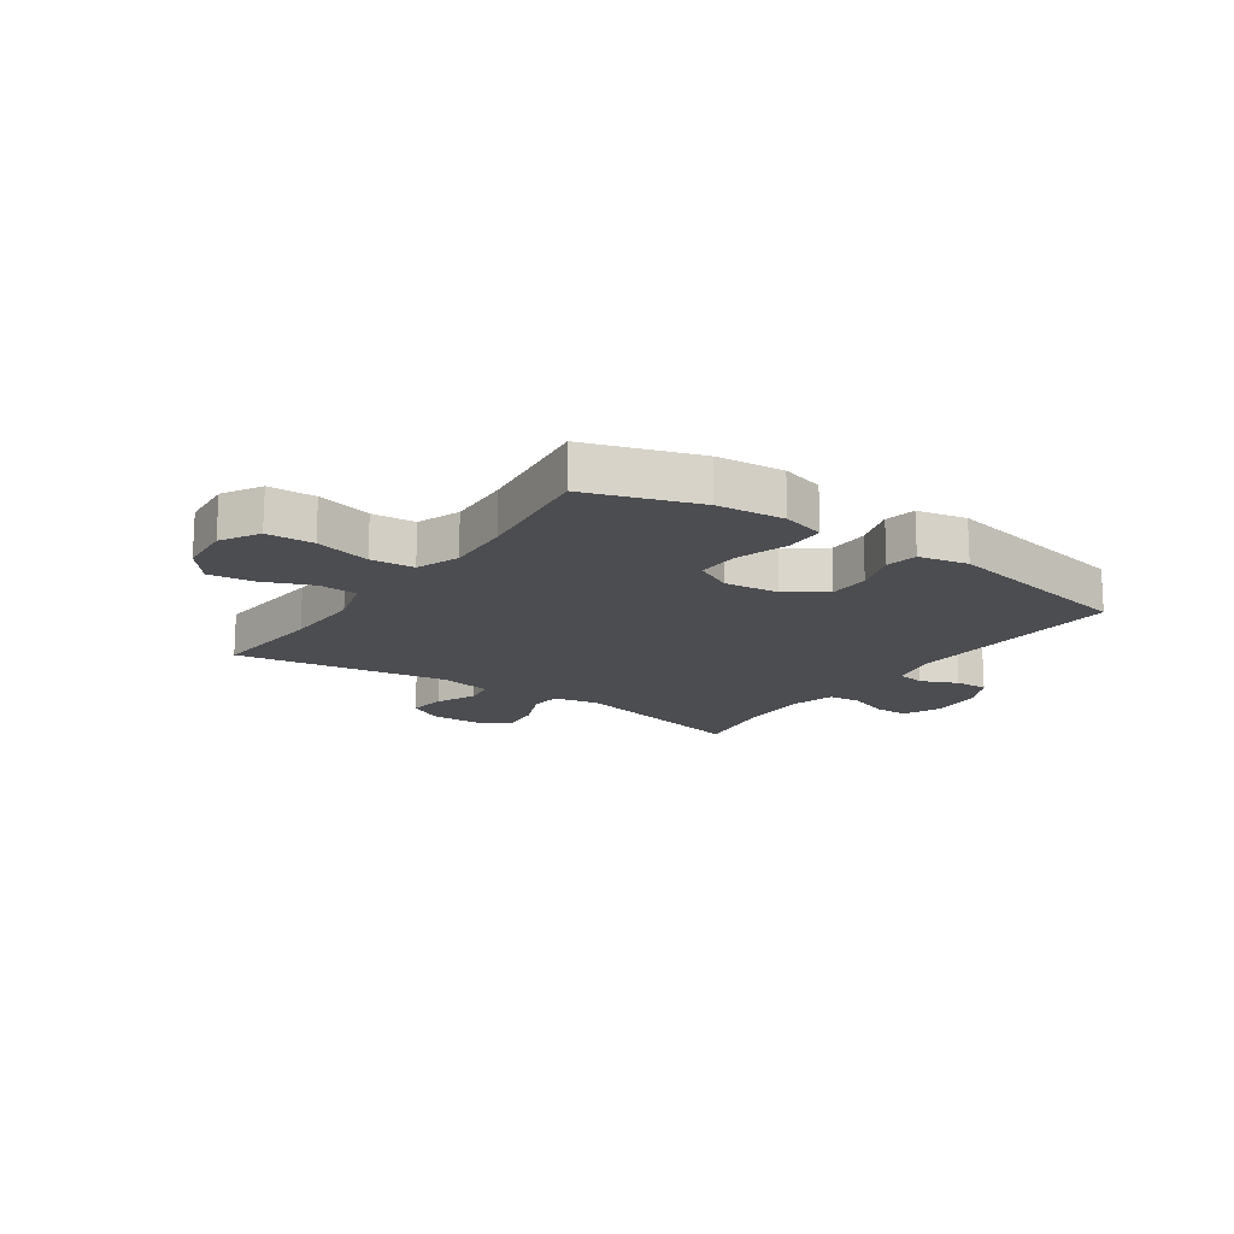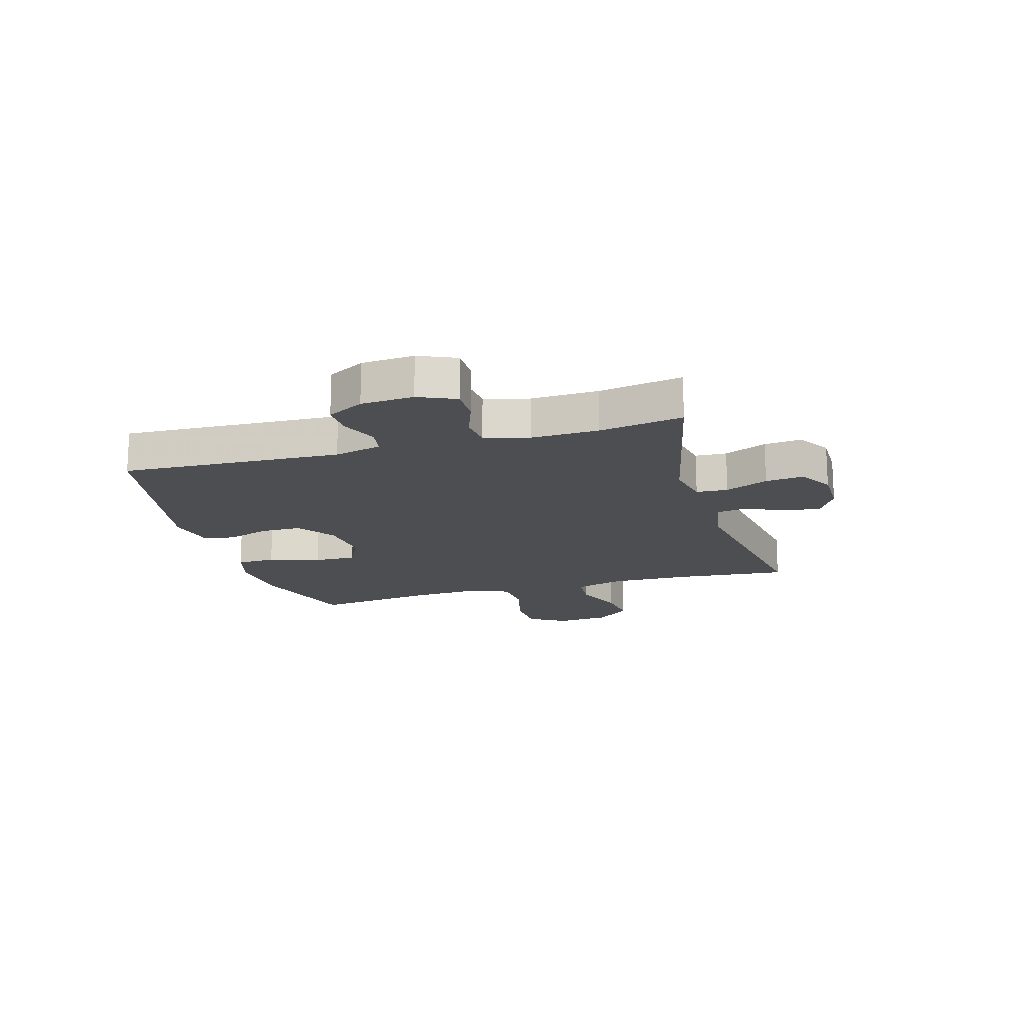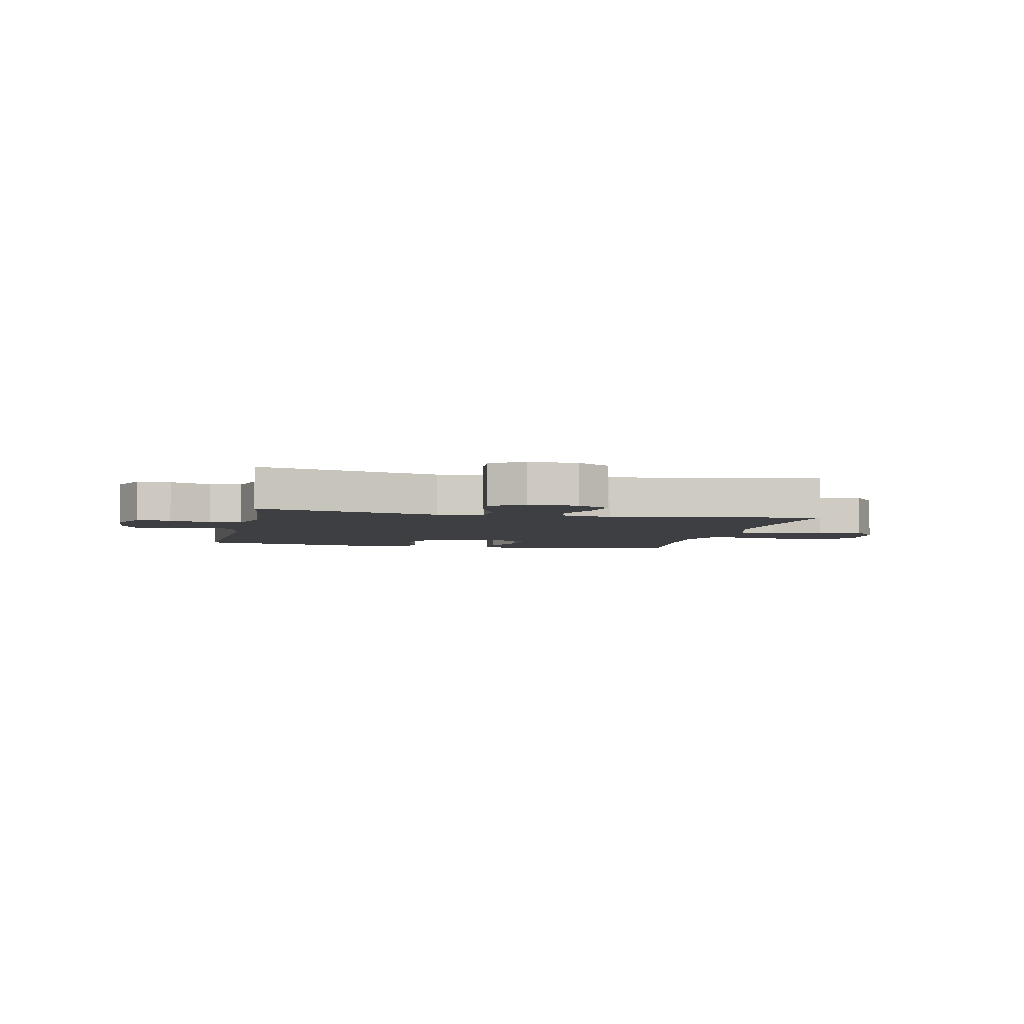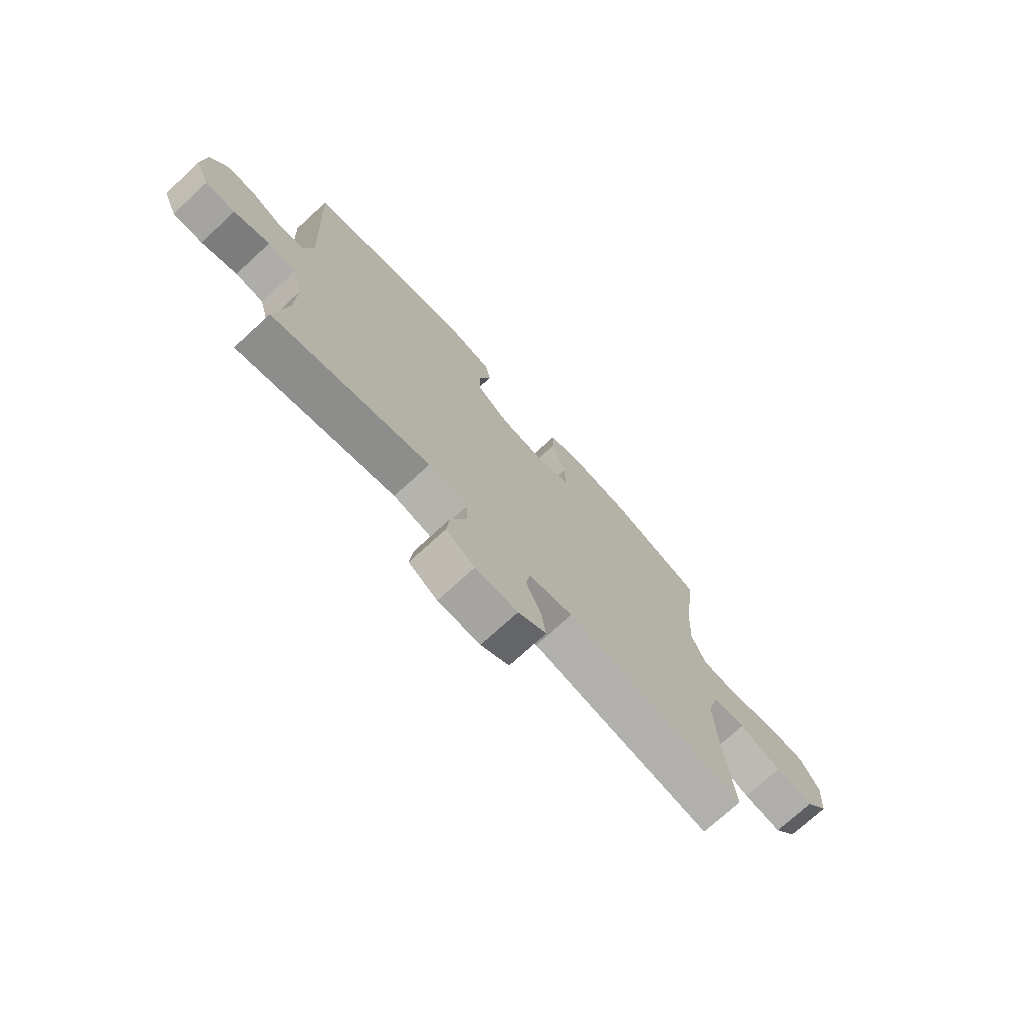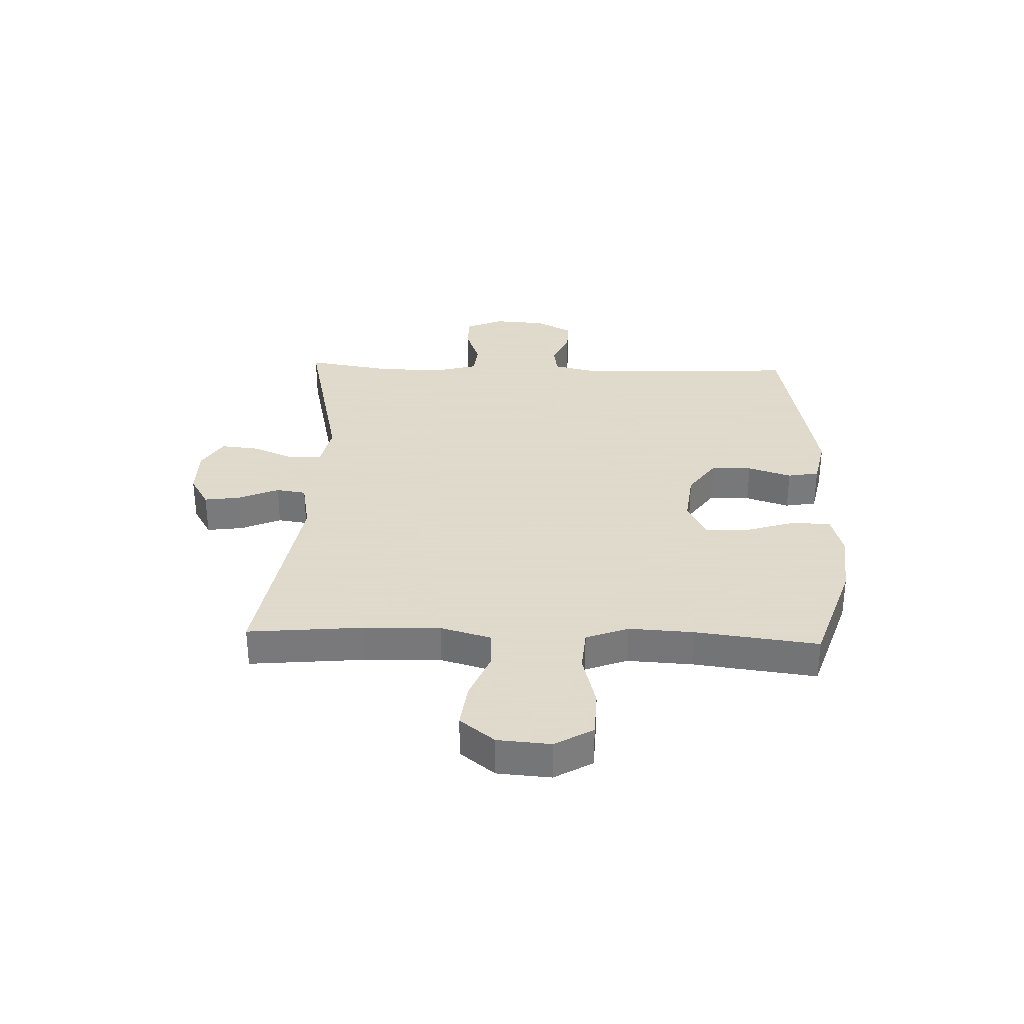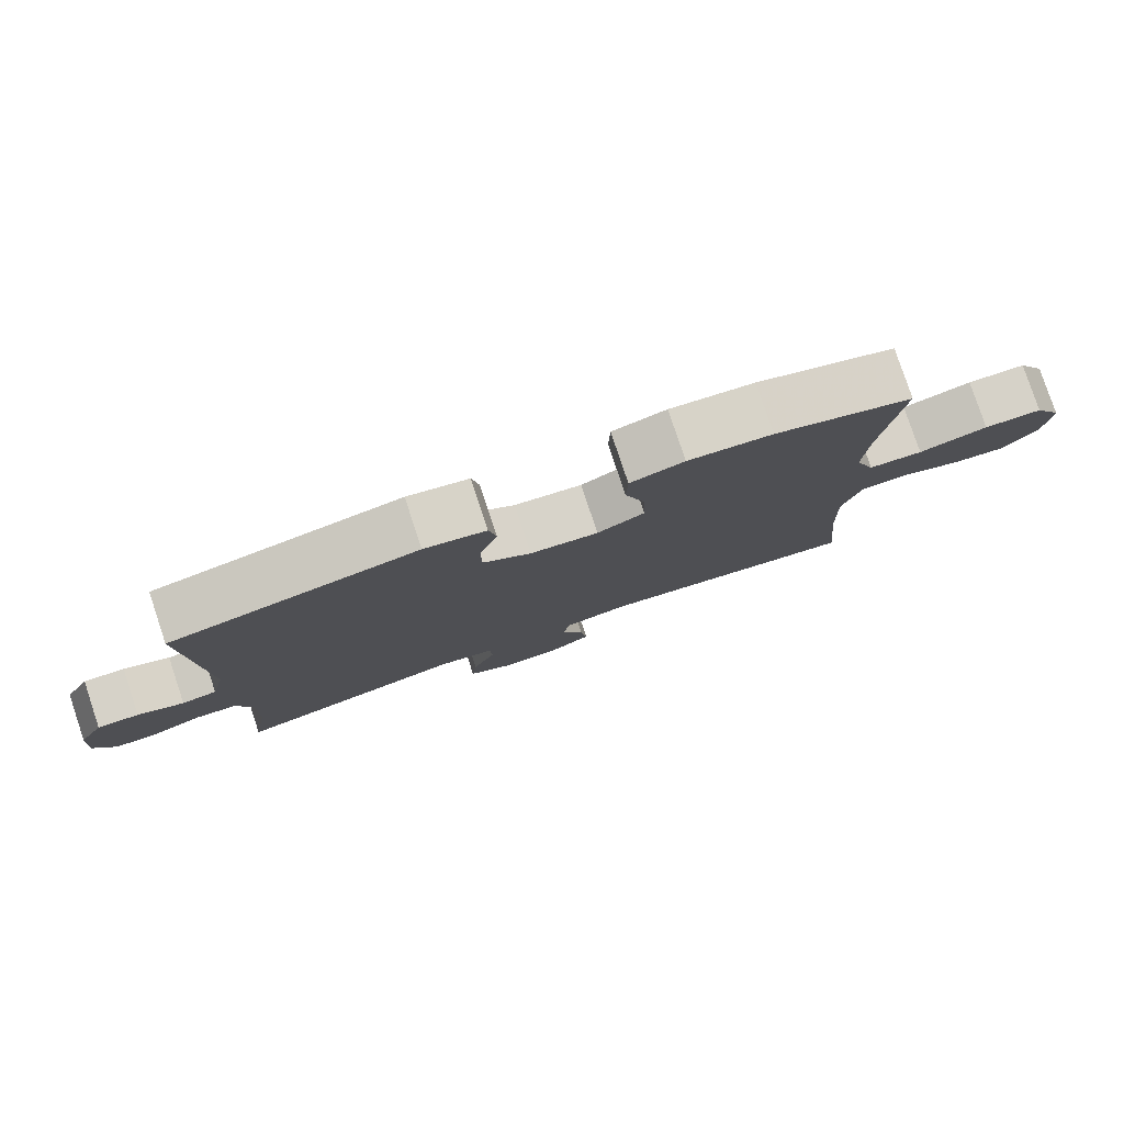
<metadata>
{"format":"obj","ext":"obj","renderer":"f3d","projection":"perspective","resolution":1024,"background":"white","views":[{"elev":-16.2,"azim":-34.7,"up":"+Y"},{"elev":-17.0,"azim":106.2,"up":"+Y"},{"elev":-4.2,"azim":167.6,"up":"+Y"},{"elev":-73.5,"azim":132.5,"up":"+Z"},{"elev":32.4,"azim":-87.9,"up":"+Y"},{"elev":79.8,"azim":161.5,"up":"+Z"}]}
</metadata>
<code>
v 0.5 0.07 0.5
v 0.481 0.07 0.111
v 0.501 0.07 0.027
v 0.55 0.07 0.019
v 0.614 0.07 0.047
v 0.672 0.07 0.049
v 0.707 0.07 -0.016
v 0.713 0.07 -0.109
v 0.684 0.07 -0.175
v 0.624 0.07 -0.175
v 0.552 0.07 -0.149
v 0.495 0.07 -0.155
v 0.473 0.07 -0.233
v 0.476 0.07 -0.352
v 0.5 0.07 -0.5
v 0.178 0.07 -0.427
v 0.098 0.07 -0.443
v 0.095 0.07 -0.499
v 0.127 0.07 -0.575
v 0.134 0.07 -0.643
v 0.075 0.07 -0.679
v -0.012 0.07 -0.679
v -0.07 0.07 -0.645
v -0.061 0.07 -0.581
v -0.03 0.07 -0.51
v -0.038 0.07 -0.457
v -0.129 0.07 -0.44
v -0.5 0.07 -0.5
v -0.481 0.07 -0.298
v -0.477 0.07 -0.161
v -0.502 0.07 -0.072
v -0.569 0.07 -0.068
v -0.655 0.07 -0.103
v -0.734 0.07 -0.113
v -0.782 0.07 -0.052
v -0.789 0.07 0.042
v -0.75 0.07 0.109
v -0.668 0.07 0.112
v -0.571 0.07 0.087
v -0.495 0.07 0.093
v -0.467 0.07 0.168
v -0.473 0.07 0.282
v -0.5 0.07 0.5
v -0.306 0.07 0.564
v -0.189 0.07 0.575
v -0.114 0.07 0.554
v -0.112 0.07 0.485
v -0.141 0.07 0.394
v -0.143 0.07 0.319
v -0.077 0.07 0.286
v 0.018 0.07 0.297
v 0.085 0.07 0.344
v 0.086 0.07 0.416
v 0.061 0.07 0.493
v 0.071 0.07 0.548
v 0.157 0.07 0.566
v 0.5 0 0.5
v 0.481 0 0.111
v 0.501 0 0.027
v 0.55 0 0.019
v 0.614 0 0.047
v 0.672 0 0.049
v 0.707 0 -0.016
v 0.713 0 -0.109
v 0.684 0 -0.175
v 0.624 0 -0.175
v 0.552 0 -0.149
v 0.495 0 -0.155
v 0.473 0 -0.233
v 0.476 0 -0.352
v 0.5 0 -0.5
v 0.178 0 -0.427
v 0.098 0 -0.443
v 0.095 0 -0.499
v 0.127 0 -0.575
v 0.134 0 -0.643
v 0.075 0 -0.679
v -0.012 0 -0.679
v -0.07 0 -0.645
v -0.061 0 -0.581
v -0.03 0 -0.51
v -0.038 0 -0.457
v -0.129 0 -0.44
v -0.5 0 -0.5
v -0.481 0 -0.298
v -0.477 0 -0.161
v -0.502 0 -0.072
v -0.569 0 -0.068
v -0.655 0 -0.103
v -0.734 0 -0.113
v -0.782 0 -0.052
v -0.789 0 0.042
v -0.75 0 0.109
v -0.668 0 0.112
v -0.571 0 0.087
v -0.495 0 0.093
v -0.467 0 0.168
v -0.473 0 0.282
v -0.5 0 0.5
v -0.306 0 0.564
v -0.189 0 0.575
v -0.114 0 0.554
v -0.112 0 0.485
v -0.141 0 0.394
v -0.143 0 0.319
v -0.077 0 0.286
v 0.018 0 0.297
v 0.085 0 0.344
v 0.086 0 0.416
v 0.061 0 0.493
v 0.071 0 0.548
v 0.157 0 0.566
f 53 54 55 56
f 52 53 56 1
f 51 52 1 2
f 50 51 2 3
f 45 46 47 48
f 45 48 49
f 42 43 44 45
f 41 42 45 49
f 40 41 49 50
f 36 37 38 39
f 36 39 40
f 35 36 40
f 32 33 34 35
f 31 32 35 40
f 30 31 40 50
f 27 28 29
f 26 27 29 30
f 22 23 24 25
f 20 21 22 25
f 18 19 20 25
f 17 18 25 26
f 16 17 26 30
f 14 15 16 30
f 8 9 10 11
f 8 11 12
f 7 8 12
f 4 5 6 7
f 3 4 7 12
f 50 3 12 13
f 13 14 30 50
f 112 111 110 109
f 57 112 109 108
f 58 57 108 107
f 59 58 107 106
f 104 103 102 101
f 105 104 101
f 101 100 99 98
f 105 101 98 97
f 106 105 97 96
f 95 94 93 92
f 96 95 92
f 96 92 91
f 91 90 89 88
f 96 91 88 87
f 106 96 87 86
f 85 84 83
f 86 85 83 82
f 81 80 79 78
f 81 78 77 76
f 81 76 75 74
f 82 81 74 73
f 86 82 73 72
f 86 72 71 70
f 67 66 65 64
f 68 67 64
f 68 64 63
f 63 62 61 60
f 68 63 60 59
f 69 68 59 106
f 106 86 70 69
f 1 57 58 2
f 2 58 59 3
f 3 59 60 4
f 4 60 61 5
f 5 61 62 6
f 6 62 63 7
f 7 63 64 8
f 8 64 65 9
f 9 65 66 10
f 10 66 67 11
f 11 67 68 12
f 12 68 69 13
f 13 69 70 14
f 14 70 71 15
f 15 71 72 16
f 16 72 73 17
f 17 73 74 18
f 18 74 75 19
f 19 75 76 20
f 20 76 77 21
f 21 77 78 22
f 22 78 79 23
f 23 79 80 24
f 24 80 81 25
f 25 81 82 26
f 26 82 83 27
f 27 83 84 28
f 28 84 85 29
f 29 85 86 30
f 30 86 87 31
f 31 87 88 32
f 32 88 89 33
f 33 89 90 34
f 34 90 91 35
f 35 91 92 36
f 36 92 93 37
f 37 93 94 38
f 38 94 95 39
f 39 95 96 40
f 40 96 97 41
f 41 97 98 42
f 42 98 99 43
f 43 99 100 44
f 44 100 101 45
f 45 101 102 46
f 46 102 103 47
f 47 103 104 48
f 48 104 105 49
f 49 105 106 50
f 50 106 107 51
f 51 107 108 52
f 52 108 109 53
f 53 109 110 54
f 54 110 111 55
f 55 111 112 56
f 56 112 57 1

</code>
